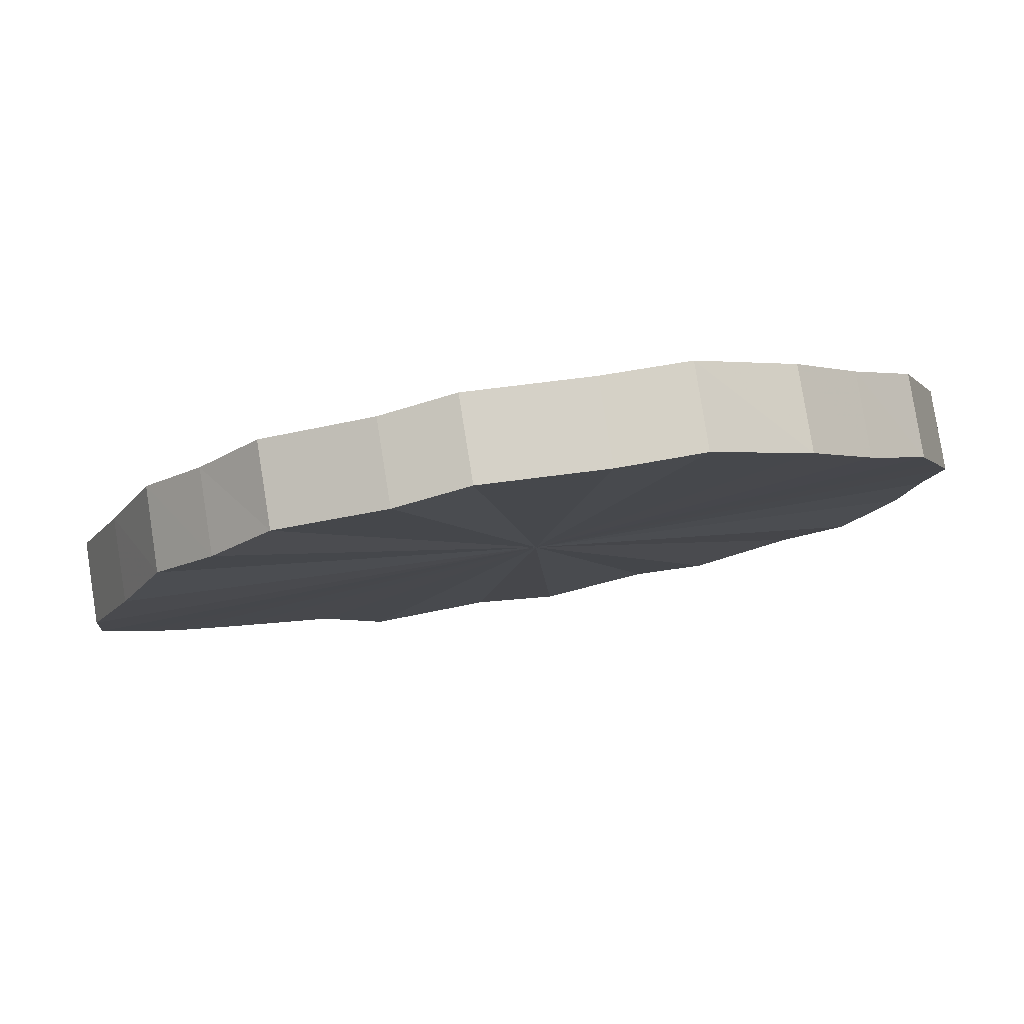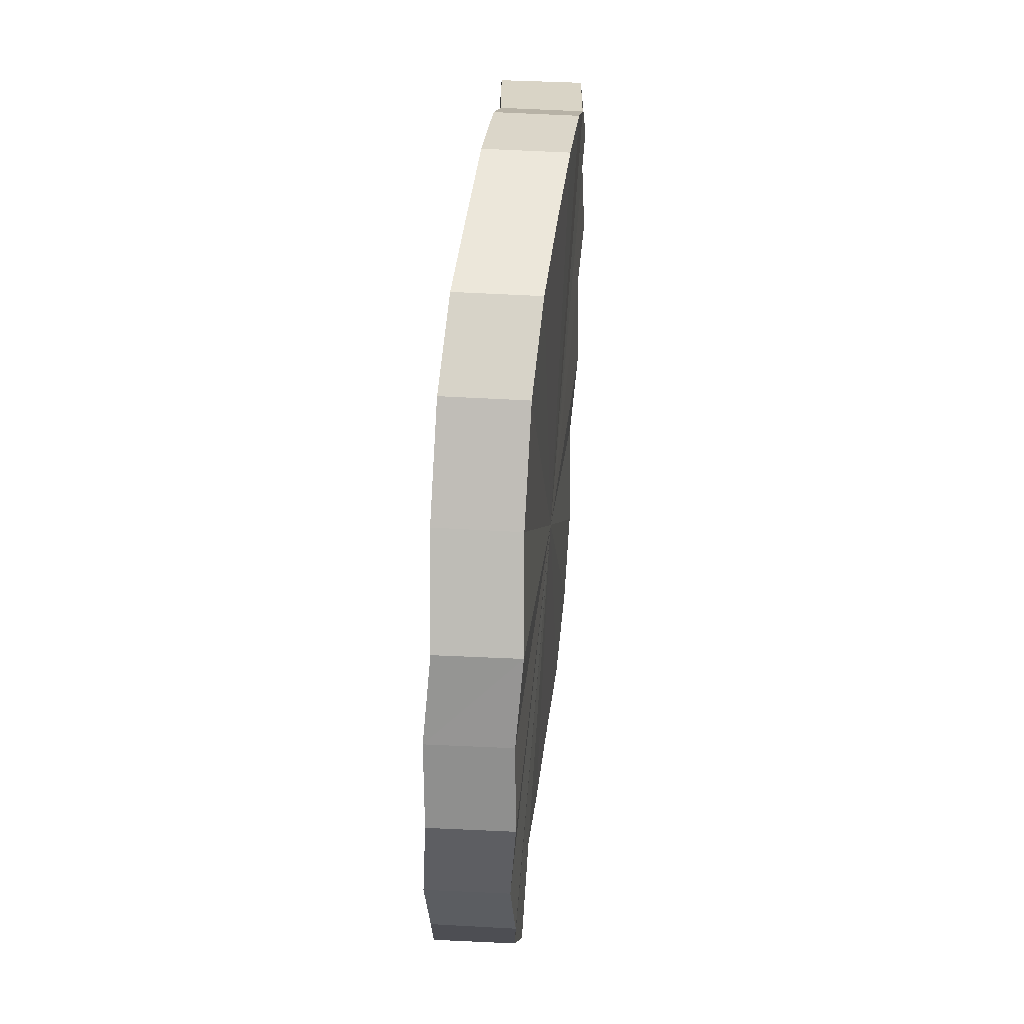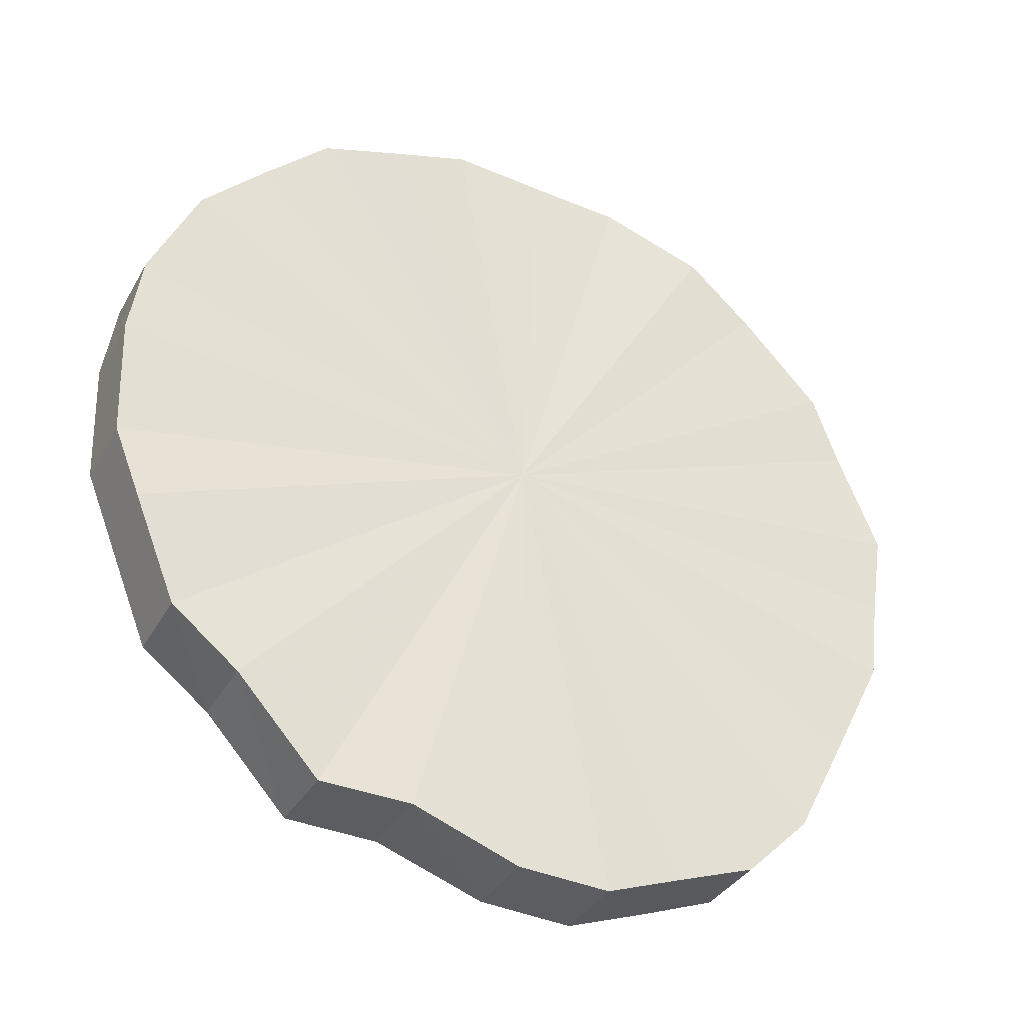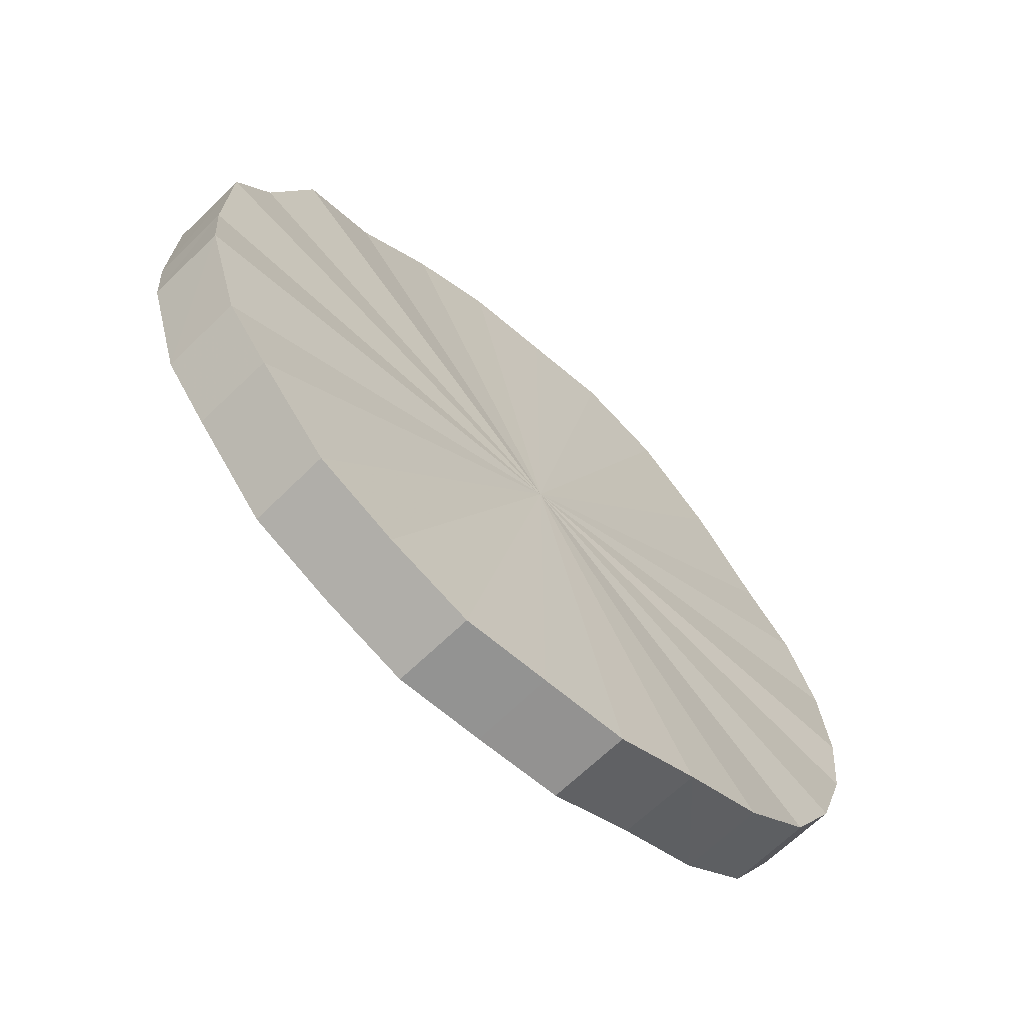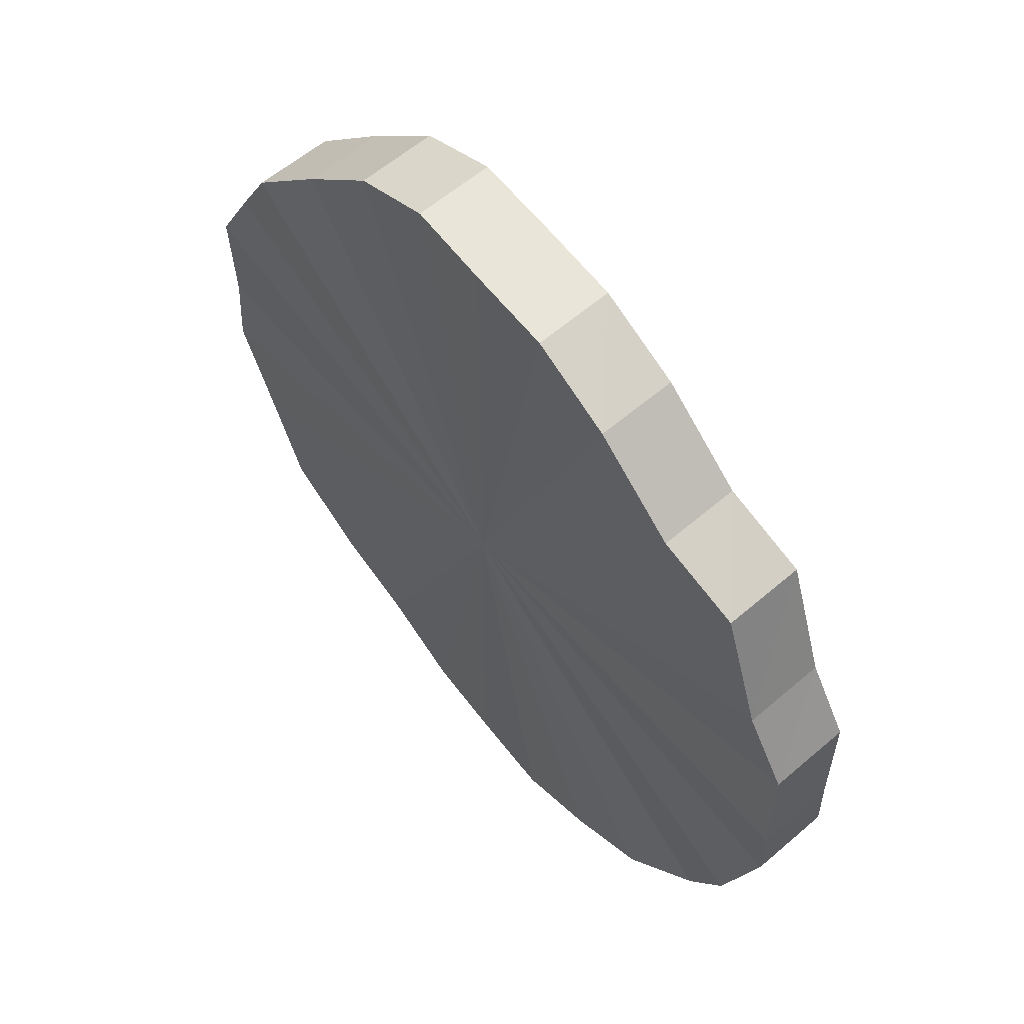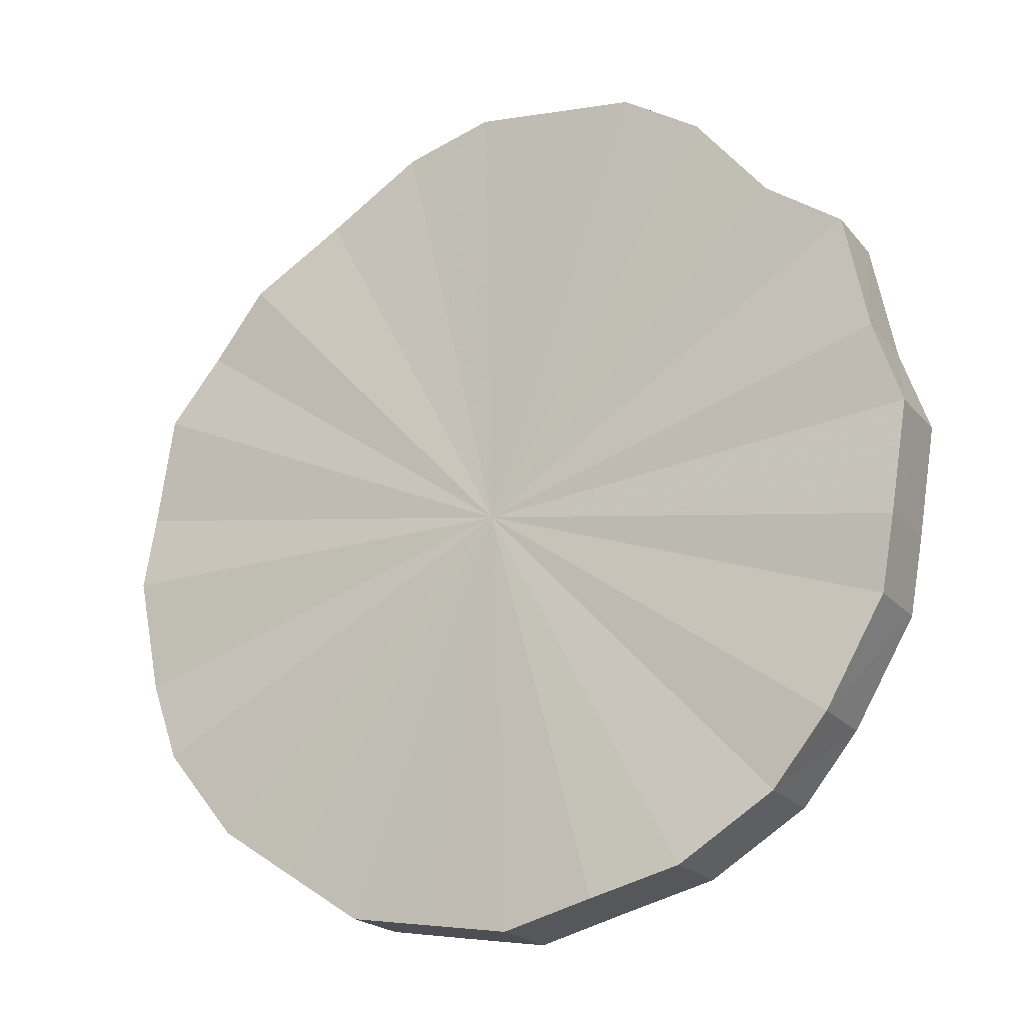
<metadata>
{"format":"obj","ext":"obj","renderer":"f3d","projection":"perspective","resolution":1024,"background":"white","views":[{"elev":-36.8,"azim":-70.2,"up":"+Z"},{"elev":52.9,"azim":-114.3,"up":"+Y"},{"elev":64.8,"azim":160.6,"up":"+Z"},{"elev":-66.6,"azim":106.9,"up":"+Y"},{"elev":57.9,"azim":20.7,"up":"+Y"},{"elev":74.5,"azim":8.4,"up":"+Z"}]}
</metadata>
<code>
o 17504
v 2232 1867 11.61
v 2232 1867 11.63
v 2232 1867 11.63
v 2232 1867 11.64
v 2232 1867 11.64
v 2232 1867 11.6
v 2232 1867 11.62
v 2232 1867 11.65
v 2232 1867 11.66
v 2232 1867 11.59
v 2232 1867 11.61
v 2232 1867 11.66
v 2232 1867 11.67
v 2232 1867 11.58
v 2232 1867 11.6
v 2232 1867 11.66
v 2232 1867 11.68
v 2232 1867 11.57
v 2232 1867 11.59
v 2232 1867 11.67
v 2232 1867 11.68
v 2232 1867 11.56
v 2232 1867 11.58
v 2232 1867 11.67
v 2232 1867 11.69
v 2232 1867 11.56
v 2232 1867 11.58
v 2232 1867 11.67
v 2232 1867 11.69
v 2232 1867 11.56
v 2232 1867 11.57
v 2232 1867 11.66
v 2232 1867 11.69
v 2232 1867 11.56
v 2232 1867 11.58
v 2232 1867 11.66
v 2232 1867 11.68
v 2232 1867 11.56
v 2232 1867 11.58
v 2232 1867 11.65
v 2232 1867 11.68
v 2232 1867 11.57
v 2232 1867 11.59
v 2232 1867 11.64
v 2232 1867 11.67
v 2232 1867 11.58
v 2232 1867 11.6
v 2232 1867 11.63
v 2232 1867 11.66
v 2232 1867 11.59
v 2232 1867 11.61
v 2232 1867 11.61
v 2232 1867 11.64
v 2232 1867 11.6
v 2232 1867 11.62
v 2232 1867 11.63
v 2232 1867 11.63
v 2232 1867 11.63
v 2232 1867 11.64
v 2232 1867 11.64
v 2232 1867 11.66
v 2232 1867 11.62
v 2232 1867 11.61
v 2232 1867 11.61
v 2232 1867 11.6
v 2232 1867 11.65
v 2232 1867 11.67
v 2232 1867 11.6
v 2232 1867 11.59
v 2232 1867 11.59
v 2232 1867 11.58
v 2232 1867 11.66
v 2232 1867 11.68
v 2232 1867 11.58
v 2232 1867 11.57
v 2232 1867 11.58
v 2232 1867 11.56
v 2232 1867 11.66
v 2232 1867 11.68
v 2232 1867 11.57
v 2232 1867 11.56
v 2232 1867 11.58
v 2232 1867 11.56
v 2232 1867 11.67
v 2232 1867 11.69
v 2232 1867 11.58
v 2232 1867 11.56
v 2232 1867 11.59
v 2232 1867 11.56
v 2232 1867 11.67
v 2232 1867 11.69
v 2232 1867 11.6
v 2232 1867 11.57
v 2232 1867 11.61
v 2232 1867 11.58
v 2232 1867 11.67
v 2232 1867 11.69
v 2232 1867 11.62
v 2232 1867 11.59
v 2232 1867 11.63
v 2232 1867 11.6
v 2232 1867 11.66
v 2232 1867 11.68
v 2232 1867 11.64
v 2232 1867 11.61
v 2232 1867 11.66
v 2232 1867 11.63
v 2232 1867 11.66
v 2232 1867 11.68
v 2232 1867 11.67
v 2232 1867 11.64
v 2232 1867 11.65
v 2232 1867 11.61
v 2232 1867 11.63
v 2232 1867 11.61
v 2232 1867 11.64
v 2232 1867 11.6
v 2232 1867 11.65
v 2232 1867 11.59
v 2232 1867 11.66
v 2232 1867 11.58
v 2232 1867 11.66
v 2232 1867 11.57
v 2232 1867 11.67
v 2232 1867 11.56
v 2232 1867 11.67
v 2232 1867 11.56
v 2232 1867 11.67
v 2232 1867 11.56
v 2232 1867 11.66
v 2232 1867 11.56
v 2232 1867 11.66
v 2232 1867 11.56
v 2232 1867 11.65
v 2232 1867 11.57
v 2232 1867 11.64
v 2232 1867 11.58
v 2232 1867 11.63
v 2232 1867 11.59
v 2232 1867 11.61
v 2232 1867 11.6
v 2232 1867 11.63
v 2232 1867 11.63
v 2232 1867 11.64
v 2232 1867 11.62
v 2232 1867 11.66
v 2232 1867 11.61
v 2232 1867 11.67
v 2232 1867 11.6
v 2232 1867 11.68
v 2232 1867 11.59
v 2232 1867 11.68
v 2232 1867 11.58
v 2232 1867 11.69
v 2232 1867 11.58
v 2232 1867 11.69
v 2232 1867 11.57
v 2232 1867 11.69
v 2232 1867 11.58
v 2232 1867 11.68
v 2232 1867 11.58
v 2232 1867 11.68
v 2232 1867 11.59
v 2232 1867 11.67
v 2232 1867 11.6
v 2232 1867 11.66
v 2232 1867 11.61
v 2232 1867 11.64
v 2232 1867 11.62
v 2232 1867 11.63
f 1 2 3
f 2 4 5
f 6 1 7
f 4 8 9
f 10 6 11
f 8 12 13
f 14 10 15
f 12 16 17
f 18 14 19
f 16 20 21
f 22 18 23
f 20 24 25
f 26 22 27
f 24 28 29
f 30 26 31
f 28 32 33
f 34 30 35
f 32 36 37
f 38 34 39
f 36 40 41
f 42 38 43
f 40 44 45
f 46 42 47
f 44 48 49
f 50 46 51
f 48 52 53
f 54 50 55
f 52 54 56
f 57 58 59
f 59 60 61
f 62 63 57
f 64 65 62
f 61 66 67
f 68 69 64
f 70 71 68
f 67 72 73
f 74 75 70
f 76 77 74
f 73 78 79
f 80 81 76
f 82 83 80
f 79 84 85
f 86 87 82
f 88 89 86
f 85 90 91
f 92 93 88
f 94 95 92
f 91 96 97
f 98 99 94
f 100 101 98
f 97 102 103
f 104 105 100
f 106 107 104
f 103 108 109
f 110 111 106
f 109 112 110
f 113 114 115
f 113 116 114
f 113 115 117
f 113 118 116
f 113 117 119
f 113 120 118
f 113 119 121
f 113 122 120
f 113 121 123
f 113 124 122
f 113 123 125
f 113 126 124
f 113 125 127
f 113 128 126
f 113 127 129
f 113 130 128
f 113 129 131
f 113 132 130
f 113 131 133
f 113 134 132
f 113 133 135
f 113 136 134
f 113 135 137
f 113 138 136
f 113 137 139
f 113 140 138
f 113 139 141
f 113 141 140
f 142 143 144
f 142 145 143
f 142 144 146
f 142 147 145
f 142 146 148
f 142 149 147
f 142 148 150
f 142 151 149
f 142 150 152
f 142 153 151
f 142 152 154
f 142 155 153
f 142 154 156
f 142 157 155
f 142 156 158
f 142 159 157
f 142 158 160
f 142 161 159
f 142 160 162
f 142 163 161
f 142 162 164
f 142 165 163
f 142 164 166
f 142 167 165
f 142 166 168
f 142 169 167
f 142 168 170
f 142 170 169

</code>
